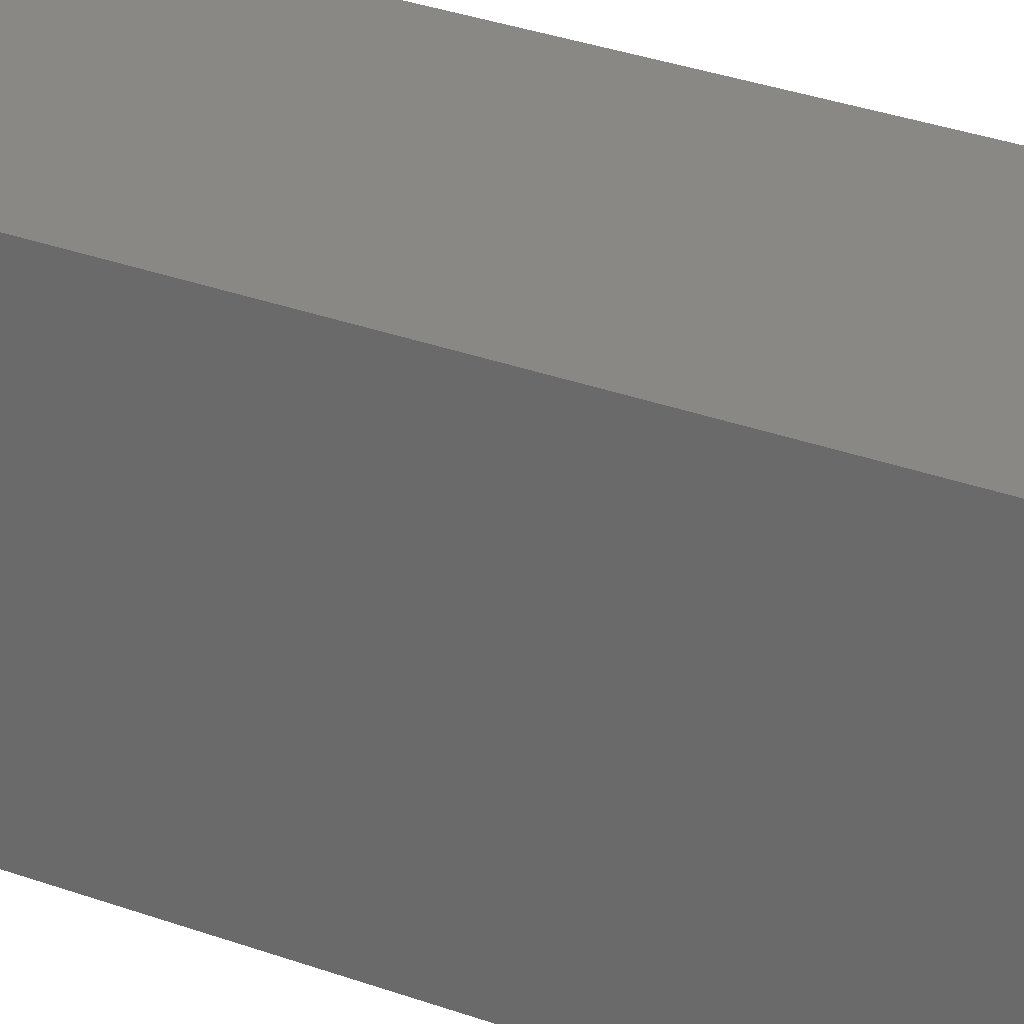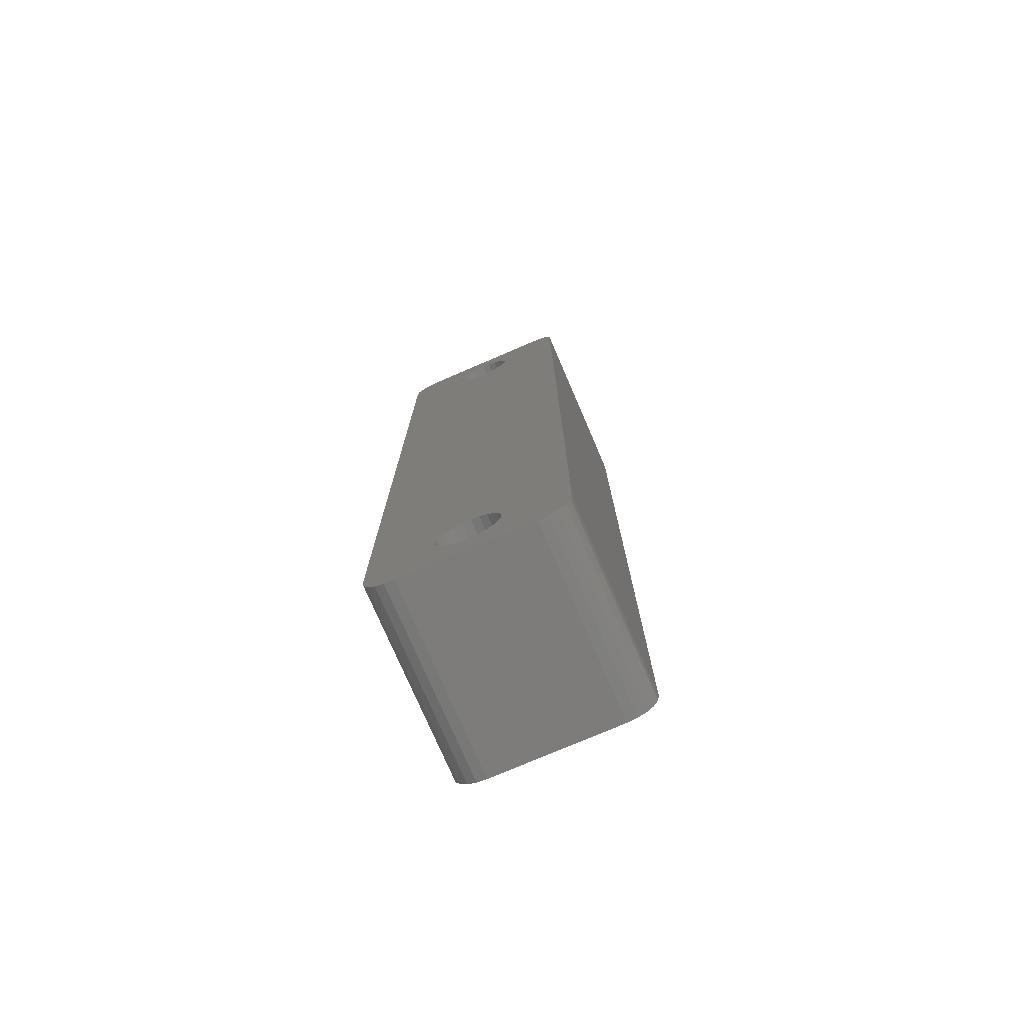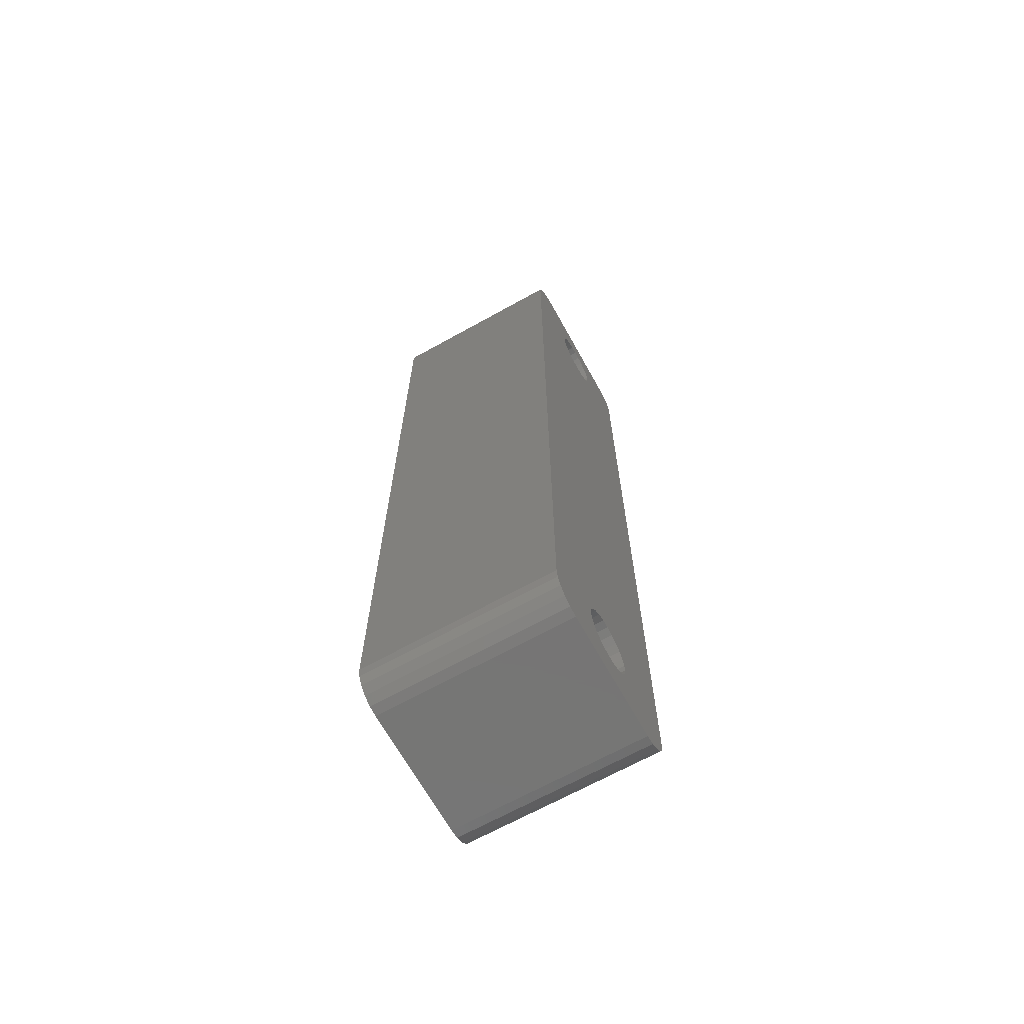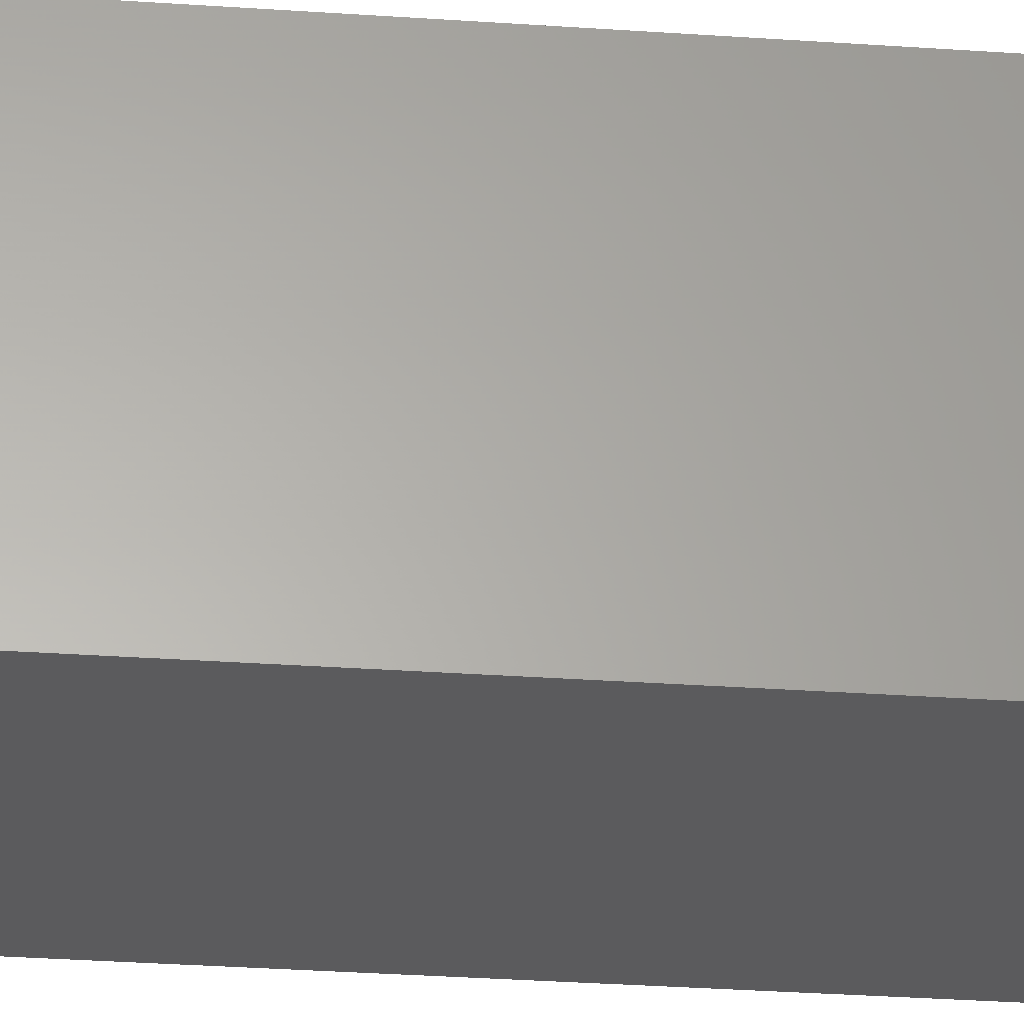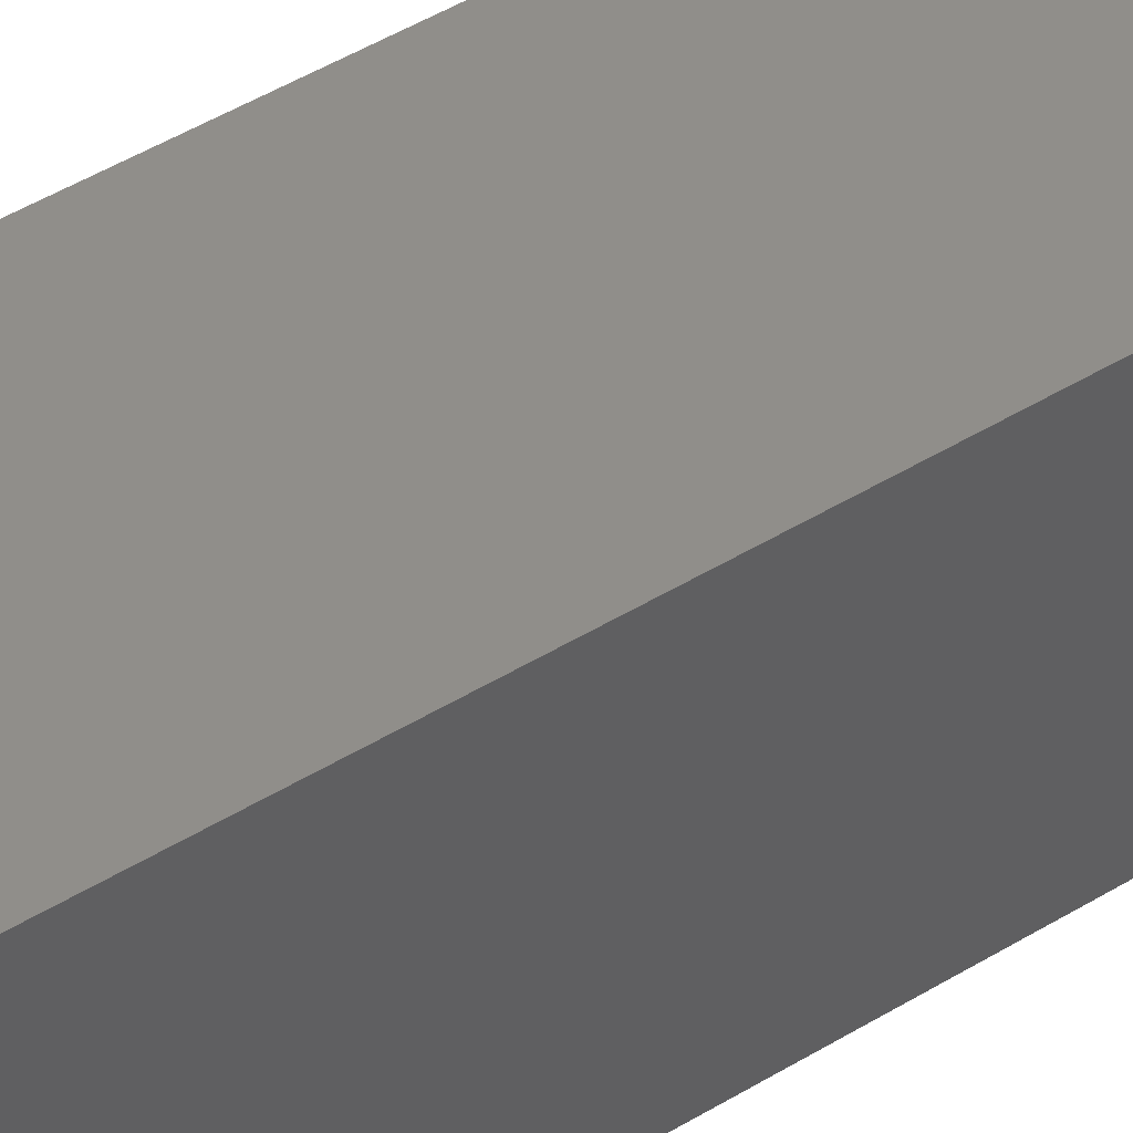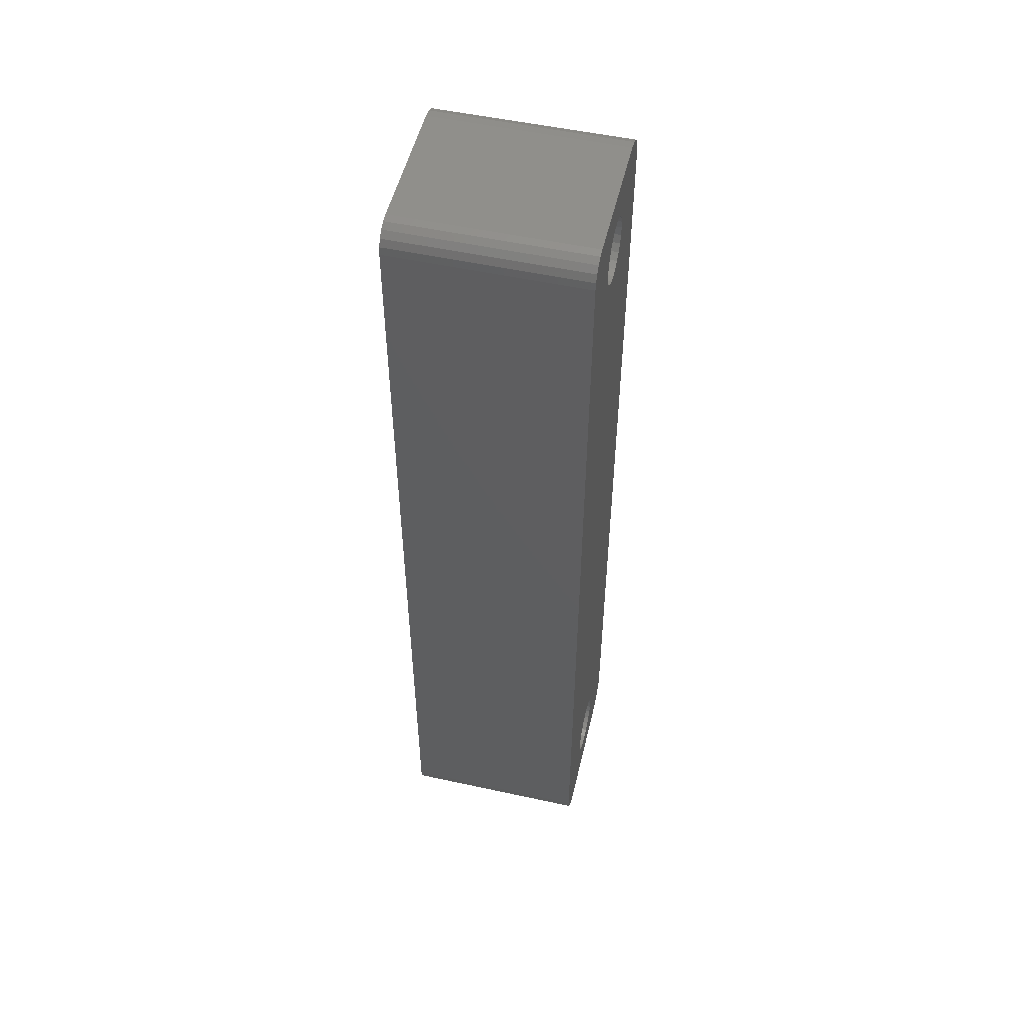
<metadata>
{"format":"stl","ext":"stl","renderer":"f3d","projection":"perspective","resolution":1024,"background":"white","views":[{"elev":26.0,"azim":121.8,"up":"+Z"},{"elev":-75.9,"azim":23.3,"up":"+Y"},{"elev":-67.8,"azim":-60.9,"up":"+Y"},{"elev":-27.1,"azim":83.5,"up":"+Z"},{"elev":45.8,"azim":-125.3,"up":"+Z"},{"elev":52.0,"azim":103.3,"up":"+Y"}]}
</metadata>
<code>
# stl→obj: 144 verts, 292 faces
v 3.406 46.07 0
v 3.354 3.61 0
v 3.35 46.5 0
v 3.438 4.033 0
v 3.571 45.68 0
v 3.629 4.419 0
v 3.833 45.33 0
v 3.914 4.742 0
v 4.175 45.07 0
v 4.272 4.981 0
v 4.573 44.91 0
v 4.68 5.119 0
v 5 44.85 0
v 5.11 5.146 0
v 5.427 44.91 0
v 5.533 5.062 0
v 5.825 45.07 0
v 5.919 4.871 0
v 6.167 45.33 0
v 6.242 4.586 0
v 6.429 45.68 0
v 6.481 4.228 0
v 6.594 46.07 0
v 6.619 3.82 0
v 6.65 46.5 0
v 6.646 3.39 0
v 0.08076 48.86 0
v 0 1.65 0
v 0 48.35 0
v 0.08076 1.14 0
v 0.3151 49.32 0
v 0.3151 0.6802 0
v 0.6802 49.68 0
v 0.6802 0.3151 0
v 1.14 49.92 0
v 1.14 0.08076 0
v 1.65 50 0
v 1.65 0 0
v 3.406 46.93 0
v 3.571 47.32 0
v 3.833 47.67 0
v 4.175 47.93 0
v 8.7 50 0
v 4.573 48.09 0
v 5 48.15 0
v 5.427 48.09 0
v 5.825 47.93 0
v 6.167 47.67 0
v 6.429 47.32 0
v 6.594 46.93 0
v 8.35 0 0
v 8.86 0.08076 0
v 9.102 49.94 0
v 9.32 0.3151 0
v 9.464 49.75 0
v 9.685 0.6802 0
v 9.752 49.46 0
v 9.919 1.14 0
v 9.936 49.1 0
v 10 1.65 0
v 10 48.7 0
v 4.081 2.129 0
v 3.758 2.414 0
v 3.519 2.772 0
v 3.381 3.18 0
v 4.467 1.938 0
v 4.89 1.854 0
v 5.32 1.881 0
v 5.728 2.019 0
v 6.086 2.258 0
v 6.371 2.581 0
v 6.562 2.967 0
v 6.481 4.228 10
v 6.619 3.82 10
v 6.242 4.586 10
v 5.919 4.871 10
v 5.533 5.062 10
v 5.11 5.146 10
v 4.68 5.119 10
v 4.272 4.981 10
v 3.914 4.742 10
v 3.629 4.419 10
v 3.438 4.033 10
v 3.354 3.61 10
v 3.381 3.18 10
v 3.519 2.772 10
v 3.758 2.414 10
v 4.081 2.129 10
v 4.467 1.938 10
v 4.89 1.854 10
v 5.32 1.881 10
v 5.728 2.019 10
v 6.086 2.258 10
v 6.371 2.581 10
v 6.562 2.967 10
v 6.646 3.39 10
v 3.571 45.68 10
v 3.406 46.07 10
v 3.833 45.33 10
v 4.175 45.07 10
v 4.573 44.91 10
v 5 44.85 10
v 5.427 44.91 10
v 5.825 45.07 10
v 6.167 45.33 10
v 6.429 45.68 10
v 6.594 46.07 10
v 6.65 46.5 10
v 6.594 46.93 10
v 6.429 47.32 10
v 6.167 47.67 10
v 5.825 47.93 10
v 5.427 48.09 10
v 5 48.15 10
v 4.573 48.09 10
v 4.175 47.93 10
v 3.833 47.67 10
v 3.571 47.32 10
v 3.406 46.93 10
v 3.35 46.5 10
v 0.08076 1.14 10
v 0 48.35 10
v 0 1.65 10
v 0.08076 48.86 10
v 0.3151 0.6802 10
v 0.3151 49.32 10
v 0.6802 0.3151 10
v 0.6802 49.68 10
v 1.14 0.08076 10
v 1.14 49.92 10
v 1.65 0 10
v 1.65 50 10
v 8.35 0 10
v 8.7 50 10
v 8.86 0.08076 10
v 9.102 49.94 10
v 9.32 0.3151 10
v 9.464 49.75 10
v 9.685 0.6802 10
v 9.752 49.46 10
v 9.919 1.14 10
v 9.936 49.1 10
v 10 1.65 10
v 10 48.7 10
f 1 2 3
f 2 1 4
f 4 1 5
f 4 5 6
f 6 5 7
f 6 7 8
f 8 7 9
f 8 9 10
f 10 9 11
f 10 11 12
f 12 11 13
f 12 13 14
f 14 13 15
f 14 15 16
f 16 15 17
f 16 17 18
f 18 17 19
f 18 19 20
f 20 19 21
f 20 21 22
f 22 21 23
f 22 23 24
f 24 23 25
f 24 25 26
f 27 28 29
f 28 27 30
f 30 27 31
f 30 31 32
f 32 31 33
f 32 33 34
f 34 33 35
f 34 35 36
f 36 35 37
f 36 37 38
f 38 37 3
f 3 37 39
f 39 37 40
f 40 37 41
f 41 37 42
f 42 37 43
f 42 43 44
f 44 43 45
f 45 43 46
f 46 43 47
f 47 43 48
f 48 43 49
f 49 43 50
f 50 43 25
f 25 43 51
f 51 43 52
f 52 43 53
f 52 53 54
f 54 53 55
f 54 55 56
f 56 55 57
f 56 57 58
f 58 57 59
f 58 59 60
f 60 59 61
f 38 62 51
f 62 38 63
f 63 38 64
f 64 38 65
f 65 38 2
f 2 38 3
f 51 62 66
f 51 66 67
f 51 67 68
f 51 68 69
f 51 69 70
f 51 70 71
f 51 71 72
f 51 72 26
f 51 26 25
f 73 24 74
f 24 73 22
f 75 22 73
f 22 75 20
f 75 18 20
f 18 75 76
f 76 16 18
f 16 76 77
f 77 14 16
f 14 77 78
f 78 12 14
f 12 78 79
f 79 10 12
f 10 79 80
f 80 8 10
f 8 80 81
f 8 82 6
f 82 8 81
f 6 83 4
f 83 6 82
f 4 84 2
f 84 4 83
f 2 85 65
f 85 2 84
f 65 86 64
f 86 65 85
f 64 87 63
f 87 64 86
f 87 62 63
f 62 87 88
f 88 66 62
f 66 88 89
f 89 67 66
f 67 89 90
f 90 68 67
f 68 90 91
f 91 69 68
f 69 91 92
f 92 70 69
f 70 92 93
f 94 70 93
f 70 94 71
f 95 71 94
f 71 95 72
f 96 72 95
f 72 96 26
f 74 26 96
f 26 74 24
f 1 97 5
f 97 1 98
f 5 99 7
f 99 5 97
f 99 9 7
f 9 99 100
f 100 11 9
f 11 100 101
f 101 13 11
f 13 101 102
f 102 15 13
f 15 102 103
f 103 17 15
f 17 103 104
f 104 19 17
f 19 104 105
f 106 19 105
f 19 106 21
f 107 21 106
f 21 107 23
f 108 23 107
f 23 108 25
f 109 25 108
f 25 109 50
f 110 50 109
f 50 110 49
f 111 49 110
f 49 111 48
f 111 47 48
f 47 111 112
f 112 46 47
f 46 112 113
f 113 45 46
f 45 113 114
f 114 44 45
f 44 114 115
f 115 42 44
f 42 115 116
f 116 41 42
f 41 116 117
f 41 118 40
f 118 41 117
f 40 119 39
f 119 40 118
f 39 120 3
f 120 39 119
f 3 98 1
f 98 3 120
f 121 122 123
f 122 121 124
f 124 121 125
f 124 125 126
f 126 125 127
f 126 127 128
f 128 127 129
f 128 129 130
f 130 129 131
f 130 131 132
f 132 131 84
f 84 131 85
f 85 131 86
f 86 131 87
f 87 131 88
f 88 131 133
f 132 84 120
f 88 133 89
f 89 133 90
f 90 133 91
f 91 133 92
f 92 133 93
f 93 133 94
f 94 133 95
f 95 133 96
f 96 133 108
f 132 116 134
f 116 132 117
f 117 132 118
f 118 132 119
f 119 132 120
f 134 116 115
f 134 115 114
f 134 114 113
f 134 113 112
f 134 112 111
f 134 111 110
f 134 110 109
f 134 109 108
f 134 108 133
f 134 133 135
f 134 135 136
f 136 135 137
f 136 137 138
f 138 137 139
f 138 139 140
f 140 139 141
f 140 141 142
f 142 141 143
f 142 143 144
f 84 98 120
f 98 84 83
f 98 83 97
f 97 83 82
f 97 82 99
f 99 82 81
f 99 81 100
f 100 81 80
f 100 80 101
f 101 80 79
f 101 79 102
f 102 79 78
f 102 78 103
f 103 78 77
f 103 77 104
f 104 77 76
f 104 76 105
f 105 76 75
f 105 75 106
f 106 75 73
f 106 73 107
f 107 73 74
f 107 74 108
f 108 74 96
f 122 28 123
f 28 122 29
f 61 143 60
f 143 61 144
f 133 38 51
f 38 133 131
f 129 34 36
f 34 129 127
f 126 27 124
f 27 126 31
f 130 37 35
f 37 130 132
f 128 35 33
f 35 128 130
f 58 139 56
f 139 58 141
f 124 29 122
f 29 124 27
f 121 32 125
f 32 121 30
f 137 52 54
f 52 137 135
f 123 30 121
f 30 123 28
f 126 33 31
f 33 126 128
f 135 51 52
f 51 135 133
f 60 141 58
f 141 60 143
f 127 32 34
f 32 127 125
f 56 137 54
f 137 56 139
f 131 36 38
f 36 131 129
f 132 43 37
f 43 132 134
f 57 142 59
f 142 57 140
f 59 144 61
f 144 59 142
f 136 55 53
f 55 136 138
f 134 53 43
f 53 134 136
f 138 57 55
f 57 138 140

</code>
